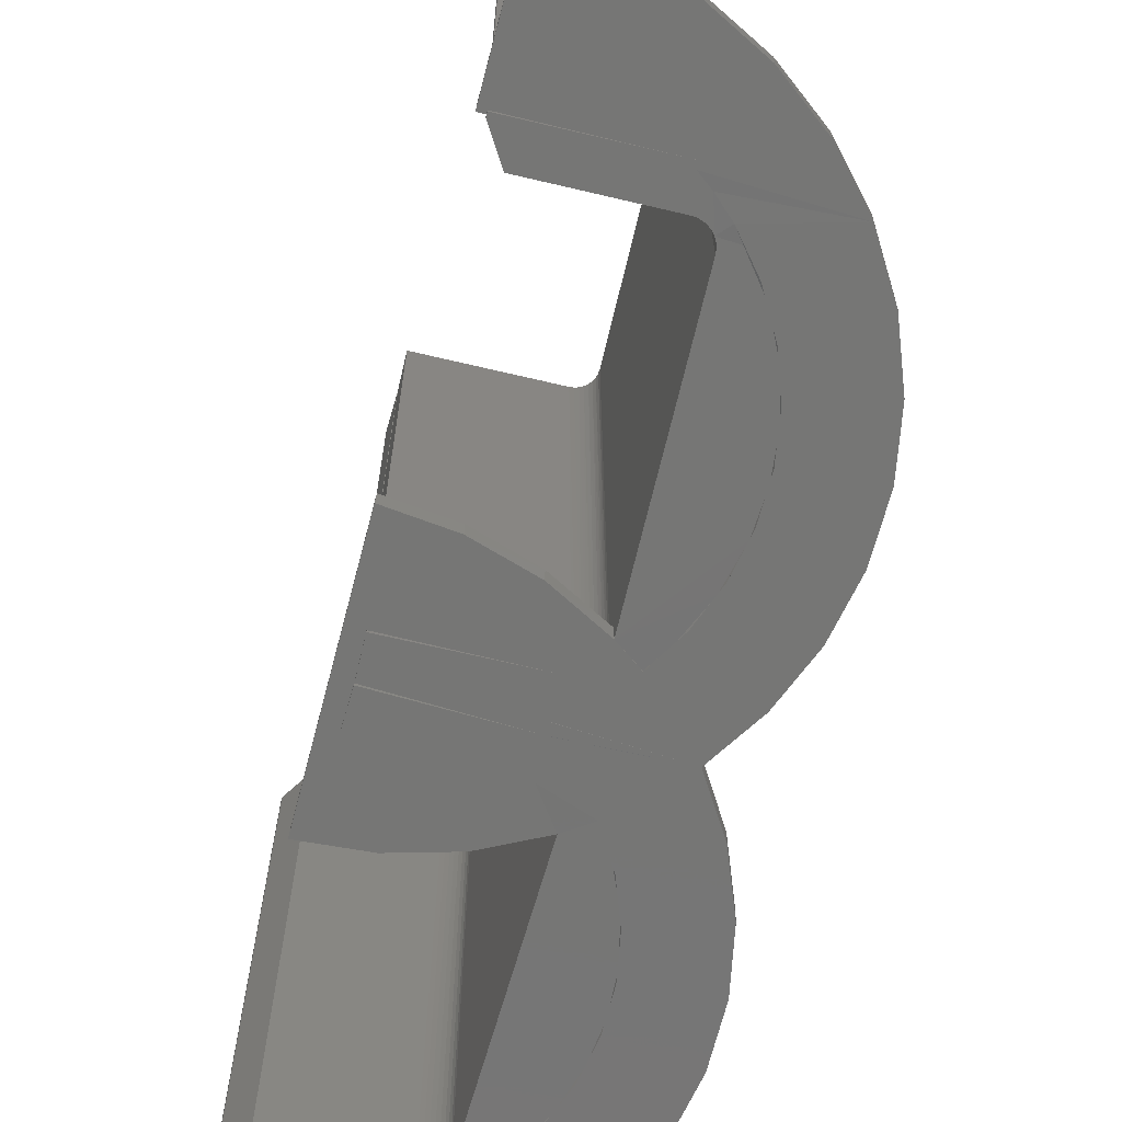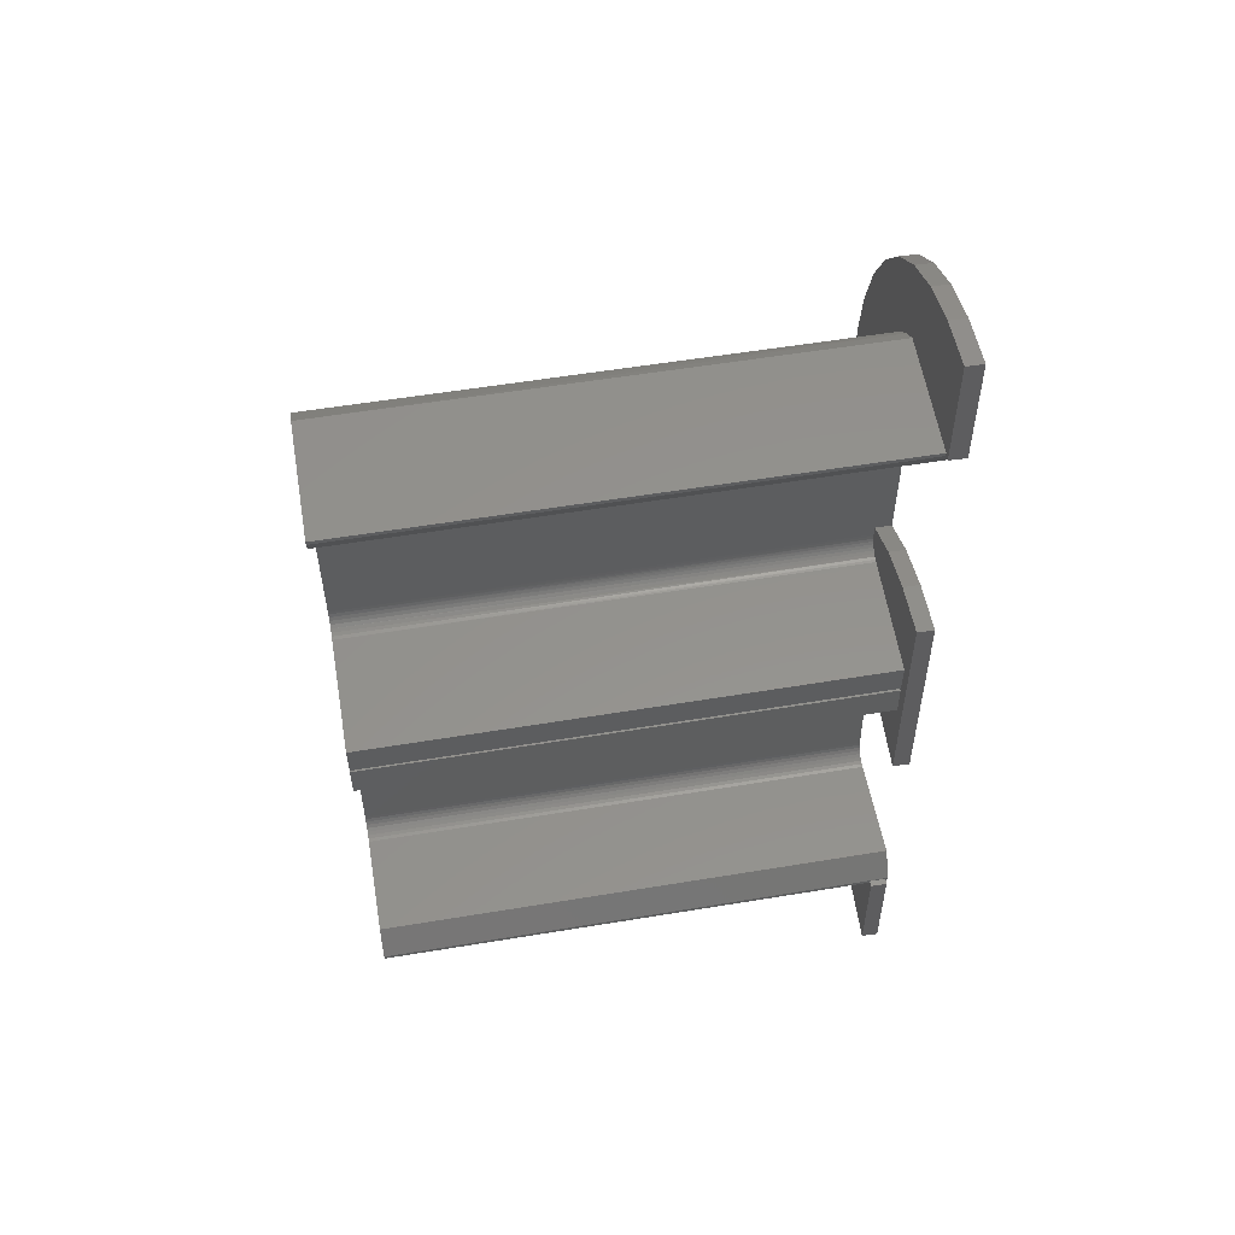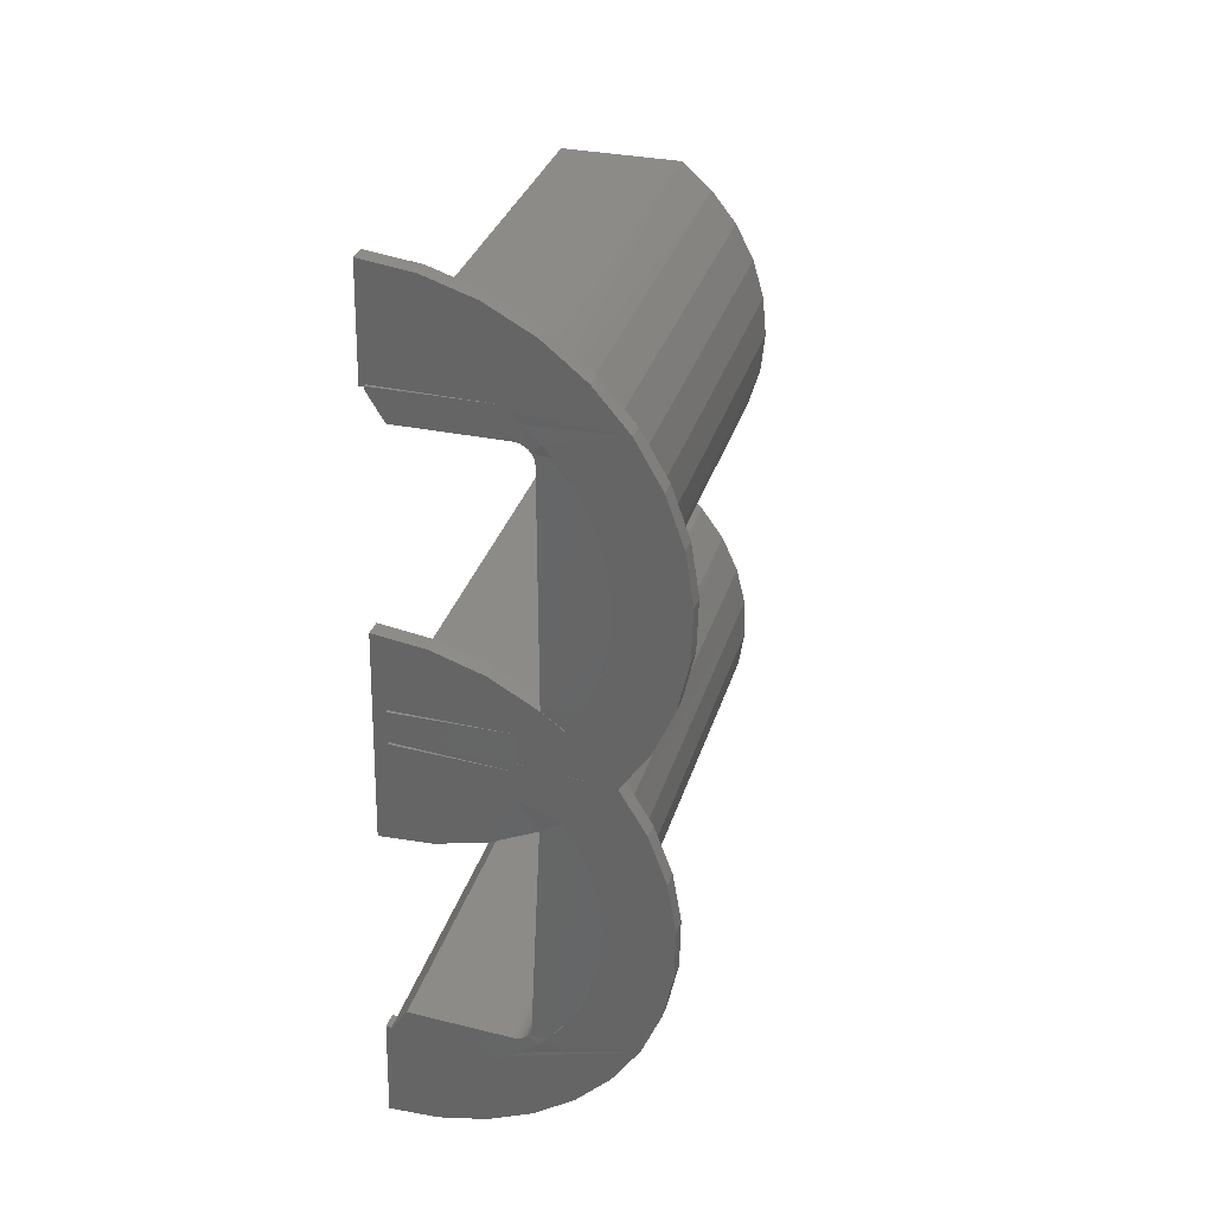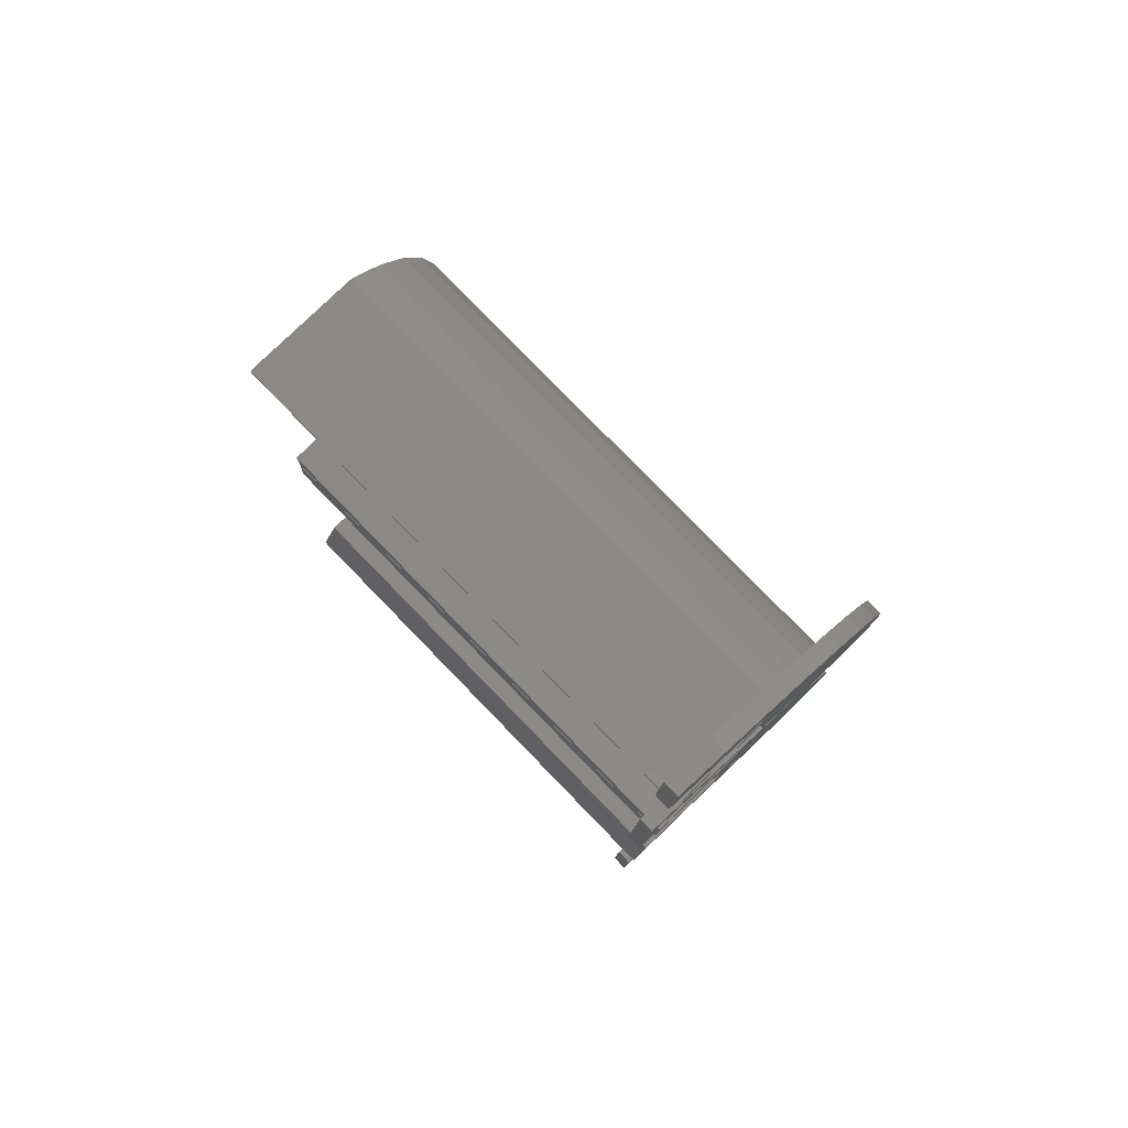
<metadata>
{"format":"stl","ext":"stl","renderer":"f3d","projection":"perspective","resolution":1024,"background":"white","views":[{"elev":-68.3,"azim":166.7,"up":"+Z"},{"elev":55.7,"azim":80.1,"up":"+Y"},{"elev":32.9,"azim":-163.9,"up":"+Y"},{"elev":79.1,"azim":135.8,"up":"+Y"}]}
</metadata>
<code>
# stl→obj: 278 verts, 552 faces
v 0.02082 -0.4017 -0.7218
v 0.02139 -0.4017 -0.7453
v 0.01312 -0.08781 -0.722
v 0.01369 -0.08781 -0.7454
v -0.06296 -0.09698 -0.7239
v -0.1359 -0.1204 -0.7257
v -0.2031 -0.1572 -0.7273
v 0.001058 0.4035 -0.7223
v -0.003289 0.25 -0.7224
v 0.00491 0.2465 -0.7222
v -0.003289 0.2463 -0.7224
v -0.1765 0.25 -0.7267
v -0.07304 0.3947 -0.7241
v -0.1443 0.3725 -0.7259
v -0.2101 0.3375 -0.7275
v -0.2684 0.2909 -0.7289
v -0.3171 0.2343 -0.7301
v -0.2003 0.2313 -0.7273
v 0.021 -0.7399 -0.7218
v -0.152 -0.7484 -0.7261
v -0.2418 -0.7937 -0.7283
v -0.1813 -0.8374 -0.7268
v -0.1138 -0.8692 -0.7251
v -0.04156 -0.8879 -0.7234
v 0.03288 -0.893 -0.7215
v 0.02902 -0.7361 -0.7216
v 0.02082 -0.7363 -0.7218
v -0.1993 -0.3284 -0.7272
v -0.1986 -0.343 -0.7272
v -0.1296 -0.3765 -0.7255
v -0.05561 -0.3963 -0.7237
v -0.003289 -0.2429 -0.7224
v -0.1765 -0.2429 -0.7267
v -0.3019 -0.2526 -0.7297
v -0.003175 -0.2476 -0.7224
v -0.000997 -0.2919 -0.7224
v -0.003289 -0.1985 -0.7224
v -0.174 -0.3004 -0.7266
v -0.1779 -0.3009 -0.7267
v -0.182 -0.3021 -0.7268
v -0.1858 -0.3039 -0.7269
v -0.1893 -0.3062 -0.727
v -0.1924 -0.3091 -0.7271
v -0.1949 -0.3124 -0.7271
v -0.197 -0.3161 -0.7272
v -0.1984 -0.32 -0.7272
v -0.1992 -0.3242 -0.7272
v -0.3402 -0.3166 -0.7307
v -0.216 -0.2934 -0.7276
v -0.1762 -0.2561 -0.7267
v -0.2031 -0.1719 -0.7273
v -0.2028 -0.1761 -0.7273
v -0.2018 -0.1801 -0.7273
v -0.2002 -0.184 -0.7273
v -0.198 -0.1876 -0.7272
v -0.1953 -0.1908 -0.7271
v -0.192 -0.1935 -0.7271
v -0.1885 -0.1957 -0.727
v -0.1846 -0.1973 -0.7269
v -0.1805 -0.1982 -0.7268
v -0.1765 -0.1985 -0.7267
v -0.2817 -0.1111 -0.7293
v -0.3725 -0.1218 -0.7315
v -0.2546 -0.1624 -0.7286
v -0.3433 -0.1905 -0.7308
v -0.2181 -0.2076 -0.7277
v -0.2827 0.1158 -0.7293
v -0.3794 0.09941 -0.7317
v -0.299 0.06012 -0.7297
v -0.3909 0.02566 -0.7319
v -0.3044 0.002297 -0.7298
v -0.3886 -0.04894 -0.7319
v -0.2985 -0.05548 -0.7297
v -0.2222 0.2104 -0.7278
v -0.3545 0.1698 -0.731
v -0.2559 0.1674 -0.7286
v -0.2354 -0.6698 -0.7281
v -0.3338 -0.677 -0.7305
v -0.1996 -0.7111 -0.7272
v -0.2932 -0.7397 -0.7295
v -0.1767 -0.7309 -0.7267
v -0.2918 -0.5073 -0.7295
v -0.3771 -0.5349 -0.7316
v -0.2837 -0.5648 -0.7293
v -0.3621 -0.608 -0.7312
v -0.2646 -0.6196 -0.7288
v -0.2502 -0.3403 -0.7285
v -0.366 -0.3867 -0.7313
v -0.2748 -0.3929 -0.7291
v -0.3785 -0.4602 -0.7316
v -0.2889 -0.4493 -0.7294
v -0.1655 -0.7276 -0.7494
v -0.3332 -0.677 -0.754
v -0.1888 -0.7075 -0.7504
v -0.1478 -0.7404 -0.7494
v -0.1474 -0.7482 -0.7494
v -0.1807 -0.8374 -0.7502
v -0.2412 -0.7937 -0.7517
v -0.1132 -0.8692 -0.7486
v 0.005485 0.2465 -0.7456
v -0.003289 0.25 -0.7459
v 0.001634 0.4035 -0.7457
v -0.003289 0.2463 -0.7459
v -0.1986 -0.3426 -0.7499
v -0.2294 -0.3217 -0.7514
v -0.1694 -0.3002 -0.7499
v -0.1719 0.2422 -0.75
v -0.189 0.2285 -0.75
v -0.3165 0.2343 -0.7536
v -0.2234 -0.6678 -0.7513
v -0.1719 -0.2406 -0.75
v -0.3427 -0.1905 -0.7542
v -0.1719 -0.1985 -0.75
v -0.003289 -0.2429 -0.7459
v -0.003289 -0.1985 -0.7459
v -0.003175 -0.2476 -0.7459
v -0.1684 -0.2557 -0.75
v -0.1687 -0.2429 -0.75
v -0.2031 -0.1576 -0.7508
v -0.1358 -0.1206 -0.7491
v -0.0626 -0.09703 -0.7473
v -0.2329 -0.18 -0.7515
v -0.3719 -0.1218 -0.7549
v -0.2608 -0.1353 -0.7522
v -0.1719 0.25 -0.75
v -0.2678 0.2909 -0.7524
v -0.2096 0.3375 -0.7509
v -0.1437 0.3725 -0.7493
v -0.07246 0.3947 -0.7476
v -0.3013 -0.2526 -0.7532
v -0.1719 -0.2429 -0.75
v -0.1716 -0.2559 -0.75
v 0.021 -0.7399 -0.7453
v 0.02082 -0.7363 -0.7453
v 0.0296 -0.7361 -0.7451
v 0.03345 -0.893 -0.745
v -0.04098 -0.8879 -0.7468
v -0.2926 -0.7397 -0.753
v -0.05526 -0.3962 -0.7471
v -0.0009963 -0.292 -0.7458
v -0.3396 -0.3166 -0.7541
v -0.1714 -0.2582 -0.75
v -0.2551 -0.3677 -0.752
v -0.3654 -0.3867 -0.7548
v -0.1295 -0.3763 -0.749
v -0.2804 -0.08651 -0.7527
v -0.388 -0.04894 -0.7553
v -0.2912 -0.03501 -0.7529
v -0.2929 0.0176 -0.753
v -0.3903 0.02566 -0.7554
v -0.2853 0.06968 -0.7528
v -0.3788 0.09941 -0.7551
v -0.2688 0.1197 -0.7524
v -0.2439 0.166 -0.7518
v -0.354 0.1698 -0.7545
v -0.2112 0.2073 -0.751
v -0.2506 -0.6228 -0.7519
v -0.3615 -0.608 -0.7547
v -0.2696 -0.5737 -0.7524
v -0.3766 -0.5349 -0.755
v -0.2796 -0.522 -0.7526
v -0.2806 -0.4694 -0.7527
v -0.3779 -0.4602 -0.7551
v -0.2723 -0.4174 -0.7525
v -0.1821 -0.6788 -0.7495
v -0.1821 -0.6779 0.0005162
v -0.1993 -0.3275 9.374e-05
v -0.003197 -0.2467 2.277e-06
v -0.1762 -0.2552 7.395e-06
v -0.003175 -0.2476 -0.75
v -0.0009962 -0.292 -0.7499
v -0.001018 -0.2911 5.575e-05
v -0.174 -0.2996 6.087e-05
v -0.1792 -0.3003 6.164e-05
v -0.1991 -0.3223 8.747e-05
v -0.1841 -0.3021 6.361e-05
v -0.1886 -0.3048 6.672e-05
v -0.1978 -0.3172 8.14e-05
v -0.1955 -0.3125 7.578e-05
v -0.1924 -0.3083 7.082e-05
v -0.1769 -0.6933 -0.7495
v -0.2035 -0.6923 -0.7495
v 0.02074 -0.7346 -0.7494
v 0.021 -0.7399 -0.7494
v -0.004583 -0.6967 -0.7495
v -0.1734 -0.6972 -0.7495
v -0.1692 -0.7003 -0.7495
v -0.1644 -0.7026 -0.7495
v -0.1594 -0.7038 -0.7495
v -0.1542 -0.7041 -0.7495
v -0.2349 -0.6511 -0.7495
v -0.2585 -0.6054 -0.7496
v -0.274 -0.5564 -0.7496
v -0.2809 -0.5071 -0.7497
v -0.2795 -0.4572 -0.7498
v -0.2685 -0.4035 -0.7498
v -0.2478 -0.3526 -0.7499
v -0.2295 -0.3217 -0.7499
v -0.1813 -0.6839 -0.7495
v -0.1795 -0.6889 -0.7495
v -0.233 -0.18 -0.75
v -0.2031 0.1789 -0.75
v -0.2031 -0.1719 0
v -0.2031 0.1789 0
v -0.003289 -0.2429 0
v -0.1765 -0.2429 0
v -0.003289 -0.2429 -0.75
v -0.003289 -0.1985 -0.75
v -0.003289 -0.1985 0
v -0.1765 -0.1985 0
v -0.1817 -0.198 0
v -0.2026 -0.1771 0
v -0.1867 -0.1965 0
v -0.1913 -0.194 0
v -0.2011 -0.1821 0
v -0.1986 -0.1867 0
v -0.1953 -0.1907 0
v -0.1986 0.1938 -0.75
v -0.2252 0.1914 -0.75
v -0.003289 0.2447 -0.75
v -0.02673 0.2056 -0.75
v -0.003289 0.25 -0.75
v -0.1765 0.2056 -0.75
v -0.1817 0.2051 -0.75
v -0.1867 0.2036 -0.75
v -0.1913 0.2011 -0.75
v -0.1953 0.1978 -0.75
v -0.2528 -0.1501 -0.75
v -0.2759 -0.1003 -0.75
v -0.2896 -0.04712 -0.75
v -0.2934 0.002585 -0.75
v -0.289 0.05224 -0.75
v -0.2759 0.1019 -0.75
v -0.2545 0.1487 -0.75
v -0.2011 0.1891 -0.75
v -0.2026 0.1841 -0.75
v -0.2202 -0.2054 0
v -0.256 -0.1602 0
v -0.2825 -0.1091 0
v -0.2988 -0.05382 0
v -0.3044 0.003536 0
v -0.2988 0.06089 0
v -0.2825 0.1162 0
v -0.256 0.1673 0
v -0.2202 0.2125 0
v -0.1765 0.25 0
v -0.218 -0.2948 5.388e-05
v -0.2515 -0.3417 0.0001093
v -0.2755 -0.3941 0.0001717
v -0.2891 -0.4501 0.0002387
v -0.2918 -0.5076 0.000308
v -0.2835 -0.5647 0.0003769
v -0.2645 -0.6191 0.0004429
v -0.2355 -0.6688 0.0005037
v -0.1975 -0.7122 0.0005571
v -0.152 -0.7475 0.000601
v 0.02072 -0.7337 0.0005894
v -0.004605 -0.6958 0.0005431
v 0.02098 -0.739 0.0005959
v -0.1542 -0.7032 0.0005475
v -0.1594 -0.7029 0.000547
v -0.1645 -0.7017 0.0005454
v -0.1692 -0.6994 0.0005425
v -0.1734 -0.6963 0.0005387
v -0.1769 -0.6924 0.0005339
v -0.1796 -0.688 0.0005284
v -0.1813 -0.683 0.0005224
v -0.003289 0.25 0
v -0.003289 0.2447 0
v -0.2026 0.1841 0
v -0.2011 0.1891 0
v -0.1986 0.1938 0
v -0.1953 0.1978 0
v -0.1913 0.2011 0
v -0.1867 0.2036 0
v -0.1817 0.2051 0
v -0.1765 0.2056 0
v -0.02673 0.2056 0
f 1 2 3
f 3 2 4
f 5 6 7
f 8 9 10
f 9 11 10
f 12 9 8
f 12 8 13
f 12 13 14
f 12 14 15
f 12 15 16
f 12 16 17
f 12 17 18
f 19 20 21
f 19 21 22
f 19 22 23
f 19 23 24
f 19 24 25
f 19 25 26
f 19 26 27
f 28 29 30
f 28 30 31
f 28 31 1
f 32 33 34
f 32 34 35
f 32 35 36
f 1 3 37
f 1 37 32
f 1 32 36
f 1 36 38
f 1 38 39
f 1 39 40
f 1 40 41
f 1 41 42
f 1 42 43
f 1 43 44
f 1 44 45
f 1 45 46
f 1 46 47
f 1 47 28
f 34 48 49
f 34 49 50
f 34 50 35
f 3 5 7
f 3 7 51
f 3 51 52
f 3 52 53
f 3 53 54
f 3 54 55
f 3 55 56
f 3 56 57
f 3 57 58
f 3 58 59
f 3 59 60
f 3 60 61
f 3 61 37
f 62 63 64
f 64 63 65
f 64 65 66
f 66 65 34
f 66 34 33
f 67 68 69
f 69 68 70
f 69 70 71
f 71 70 72
f 71 72 73
f 73 72 63
f 73 63 62
f 18 17 74
f 74 17 75
f 74 75 76
f 76 75 68
f 76 68 67
f 77 78 79
f 79 78 80
f 79 80 81
f 81 80 21
f 81 21 20
f 82 83 84
f 84 83 85
f 84 85 86
f 86 85 78
f 86 78 77
f 49 48 87
f 87 48 88
f 87 88 89
f 89 88 90
f 89 90 91
f 91 90 83
f 91 83 82
f 92 93 94
f 93 92 95
f 96 97 98
f 96 99 97
f 100 101 102
f 100 103 101
f 104 105 106
f 107 108 109
f 94 93 110
f 111 112 113
f 114 115 116
f 114 116 117
f 114 117 118
f 113 119 120
f 113 120 121
f 113 121 4
f 113 4 115
f 122 119 113
f 122 113 112
f 122 112 123
f 122 123 124
f 125 107 109
f 125 109 126
f 125 126 127
f 125 127 128
f 125 128 129
f 125 129 102
f 125 102 101
f 130 112 111
f 130 111 131
f 130 131 118
f 130 118 117
f 130 117 132
f 133 134 135
f 133 135 136
f 133 136 137
f 133 137 99
f 133 99 96
f 95 96 98
f 95 98 138
f 95 138 93
f 2 139 140
f 2 140 116
f 2 116 115
f 2 115 4
f 141 130 132
f 141 132 142
f 141 142 106
f 141 106 105
f 141 105 143
f 141 143 144
f 140 139 106
f 106 139 145
f 106 145 104
f 124 123 146
f 146 123 147
f 146 147 148
f 148 147 149
f 149 147 150
f 149 150 151
f 151 150 152
f 151 152 153
f 153 152 154
f 154 152 155
f 154 155 156
f 156 155 109
f 156 109 108
f 110 93 157
f 157 93 158
f 157 158 159
f 159 158 160
f 159 160 161
f 161 160 162
f 162 160 163
f 162 163 164
f 164 163 144
f 164 144 143
f 104 29 165
f 165 29 166
f 166 29 28
f 166 28 167
f 168 35 169
f 169 35 50
f 116 170 117
f 140 171 116
f 116 171 170
f 172 36 168
f 168 36 35
f 106 171 140
f 173 38 172
f 172 38 36
f 174 39 173
f 39 38 173
f 47 175 28
f 175 167 28
f 40 39 174
f 176 40 174
f 176 41 40
f 41 176 177
f 42 41 177
f 178 45 179
f 178 46 45
f 46 178 175
f 175 47 46
f 45 44 179
f 179 44 43
f 179 43 180
f 180 43 42
f 180 42 177
f 171 106 142
f 171 142 132
f 171 132 117
f 171 117 170
f 94 181 92
f 181 94 182
f 183 184 96
f 183 96 95
f 183 95 92
f 183 92 185
f 92 181 186
f 92 186 187
f 92 187 188
f 92 188 189
f 92 189 190
f 92 190 185
f 104 165 191
f 104 191 192
f 104 192 193
f 104 193 194
f 104 194 195
f 104 195 196
f 104 196 197
f 104 197 198
f 182 191 165
f 182 165 199
f 182 199 200
f 182 200 181
f 197 143 198
f 143 105 198
f 157 192 191
f 192 157 159
f 159 193 192
f 193 159 161
f 161 194 193
f 194 161 162
f 162 195 194
f 195 162 164
f 164 196 195
f 196 164 143
f 143 197 196
f 157 191 110
f 110 191 182
f 110 182 94
f 119 122 201
f 136 25 137
f 137 25 24
f 137 24 99
f 99 24 23
f 99 23 97
f 97 23 22
f 97 22 98
f 98 22 21
f 98 21 138
f 138 21 80
f 138 80 93
f 93 80 78
f 93 78 158
f 158 78 85
f 158 85 160
f 160 85 83
f 160 83 163
f 163 83 90
f 163 90 144
f 144 90 88
f 144 88 141
f 141 88 48
f 141 48 130
f 130 48 34
f 119 7 120
f 120 7 6
f 120 6 121
f 121 6 5
f 121 5 4
f 4 5 3
f 202 7 119
f 203 51 204
f 204 51 7
f 204 7 202
f 205 206 32
f 32 206 33
f 118 207 114
f 115 114 208
f 208 114 207
f 209 205 37
f 37 205 32
f 115 208 113
f 210 209 61
f 61 209 37
f 61 60 210
f 60 211 210
f 212 52 203
f 52 51 203
f 211 60 59
f 59 213 211
f 58 213 59
f 214 213 58
f 57 214 58
f 54 215 216
f 53 215 54
f 212 215 53
f 52 212 53
f 54 216 55
f 55 216 217
f 55 217 56
f 56 217 214
f 56 214 57
f 208 207 118
f 208 118 131
f 208 131 111
f 208 111 113
f 108 218 156
f 219 156 218
f 220 221 108
f 220 108 107
f 220 107 125
f 220 125 222
f 108 221 223
f 108 223 224
f 108 224 225
f 108 225 226
f 108 226 227
f 108 227 218
f 119 201 228
f 119 228 229
f 119 229 230
f 119 230 231
f 119 231 232
f 119 232 233
f 119 233 234
f 119 234 202
f 219 218 235
f 219 235 236
f 219 236 202
f 219 202 234
f 124 228 122
f 228 201 122
f 233 153 234
f 151 153 233
f 232 151 233
f 149 151 232
f 231 149 232
f 148 149 231
f 230 148 231
f 146 148 230
f 229 146 230
f 124 146 229
f 228 124 229
f 153 154 234
f 234 154 156
f 234 156 219
f 29 104 30
f 30 104 145
f 30 145 31
f 31 145 139
f 31 139 1
f 1 139 2
f 8 102 13
f 13 102 129
f 13 129 14
f 14 129 128
f 14 128 15
f 15 128 127
f 15 127 16
f 16 127 126
f 16 126 17
f 17 126 109
f 17 109 75
f 75 109 155
f 75 155 68
f 68 155 152
f 68 152 70
f 70 152 150
f 70 150 72
f 72 150 147
f 72 147 63
f 63 147 123
f 63 123 65
f 65 123 112
f 65 112 34
f 34 112 130
f 105 104 198
f 237 238 64
f 62 64 238
f 238 239 62
f 33 206 66
f 66 206 237
f 66 237 64
f 62 239 73
f 73 239 240
f 73 240 71
f 71 240 241
f 71 241 69
f 69 241 242
f 69 242 67
f 67 242 243
f 67 243 76
f 76 243 244
f 76 244 74
f 74 244 245
f 74 245 18
f 12 18 246
f 246 18 245
f 247 87 248
f 248 87 89
f 248 89 249
f 169 50 247
f 247 50 49
f 247 49 87
f 249 89 250
f 250 89 91
f 250 91 251
f 251 91 82
f 251 82 252
f 252 82 84
f 252 84 253
f 253 84 86
f 253 86 254
f 254 86 77
f 254 77 255
f 255 77 79
f 255 79 81
f 20 256 81
f 81 256 255
f 27 26 134
f 134 26 135
f 25 136 26
f 26 136 135
f 183 185 257
f 257 185 258
f 256 259 257
f 255 256 257
f 255 257 258
f 255 258 260
f 255 260 261
f 255 261 262
f 255 262 263
f 255 263 264
f 255 264 265
f 255 265 266
f 255 266 267
f 255 267 166
f 255 166 254
f 167 248 249
f 167 249 250
f 167 250 251
f 167 251 252
f 167 252 253
f 167 253 254
f 167 254 166
f 247 179 180
f 247 180 177
f 247 177 176
f 247 176 174
f 247 174 173
f 247 173 172
f 247 172 168
f 247 168 169
f 248 167 175
f 248 175 178
f 248 178 179
f 248 179 247
f 19 27 259
f 27 257 259
f 183 257 27
f 183 27 134
f 183 134 133
f 183 133 184
f 258 185 260
f 260 185 190
f 96 184 133
f 256 20 259
f 259 20 19
f 264 181 265
f 265 181 200
f 265 200 266
f 266 200 199
f 266 199 267
f 267 199 165
f 267 165 166
f 181 264 186
f 186 264 263
f 186 263 187
f 187 263 262
f 187 262 188
f 188 262 261
f 188 261 189
f 189 261 260
f 189 260 190
f 11 103 10
f 10 103 100
f 101 222 125
f 246 268 12
f 12 268 9
f 268 11 9
f 268 269 11
f 220 222 101
f 220 101 103
f 220 103 11
f 220 11 269
f 10 100 8
f 8 100 102
f 269 268 246
f 245 244 204
f 245 204 270
f 245 270 271
f 245 271 272
f 245 272 273
f 245 273 274
f 245 274 275
f 245 275 276
f 245 276 277
f 245 277 278
f 245 278 269
f 245 269 246
f 203 204 244
f 203 244 243
f 203 243 242
f 203 242 241
f 203 241 240
f 203 240 239
f 203 239 238
f 237 206 205
f 237 205 209
f 237 209 210
f 237 210 211
f 237 211 213
f 237 213 214
f 237 214 217
f 237 217 216
f 238 237 216
f 238 216 215
f 238 215 212
f 238 212 203
f 278 277 221
f 221 277 223
f 220 269 221
f 221 269 278
f 227 272 218
f 218 272 271
f 218 271 235
f 235 271 270
f 235 270 236
f 236 270 204
f 236 204 202
f 272 227 273
f 273 227 226
f 273 226 274
f 274 226 225
f 274 225 275
f 275 225 224
f 275 224 276
f 276 224 223
f 276 223 277

</code>
